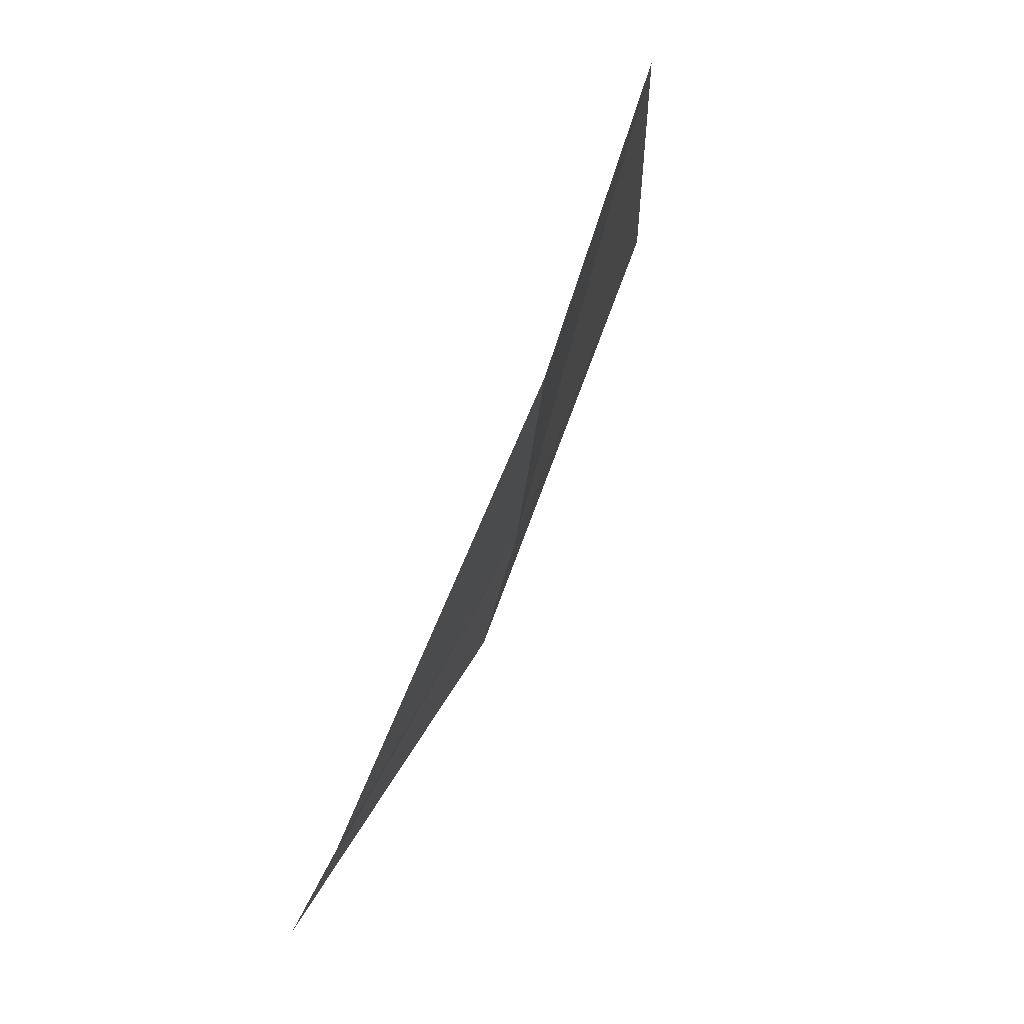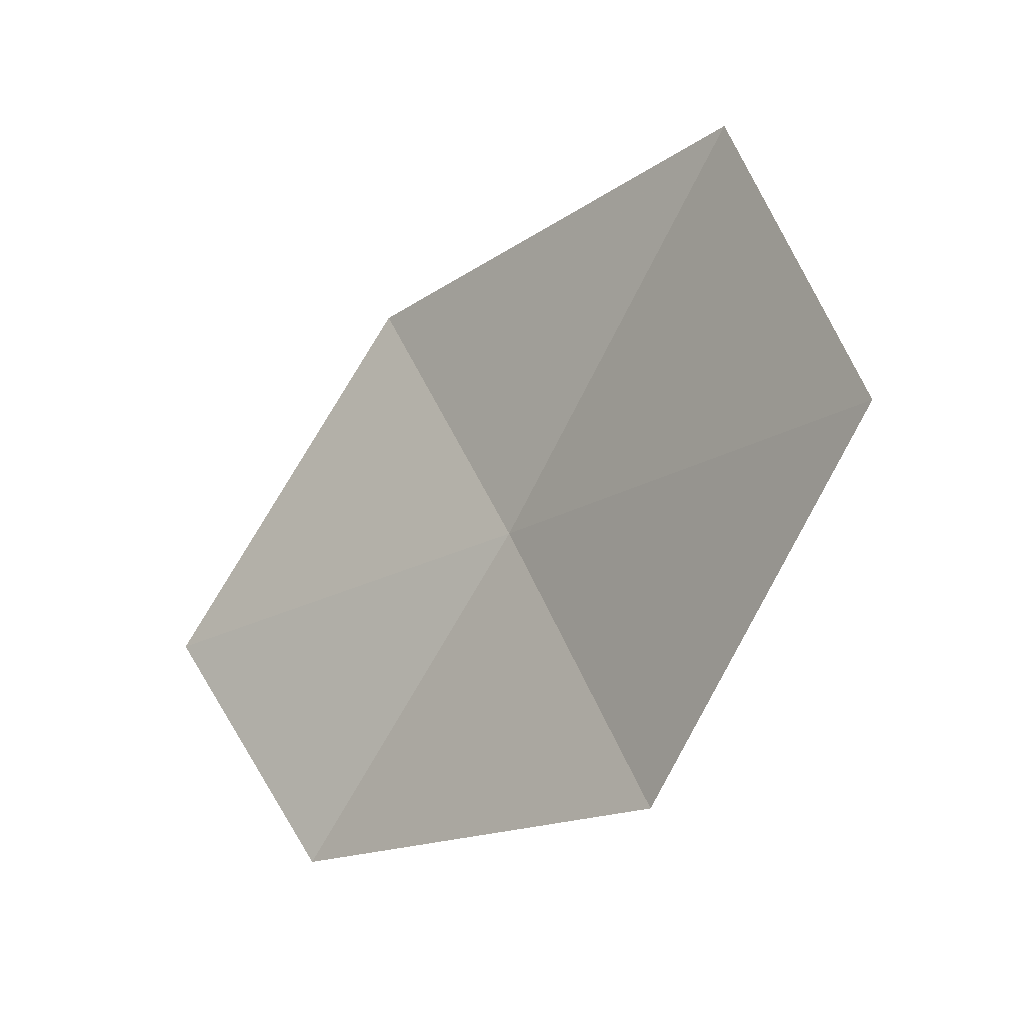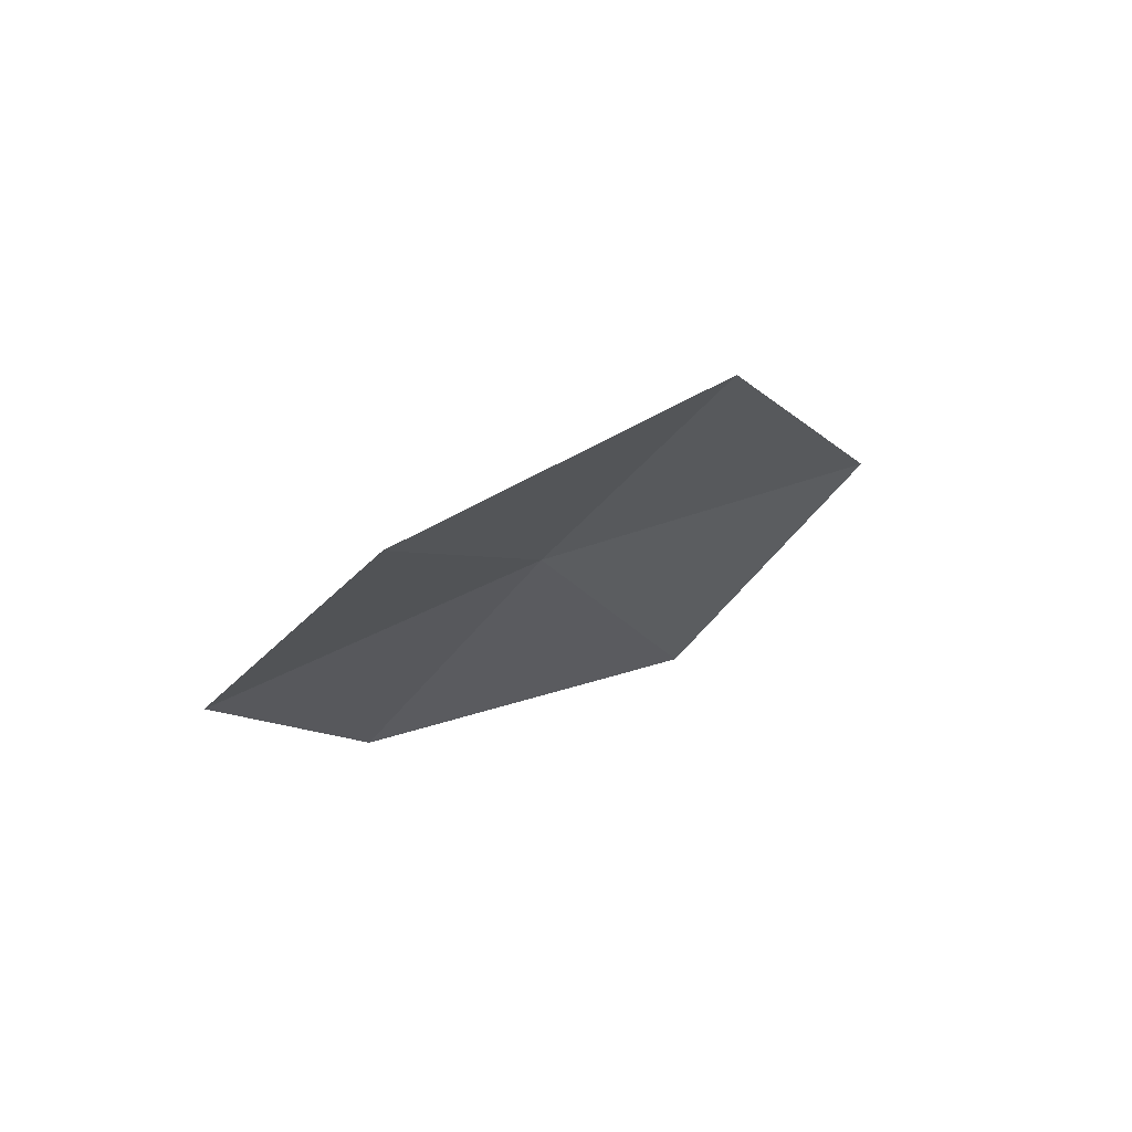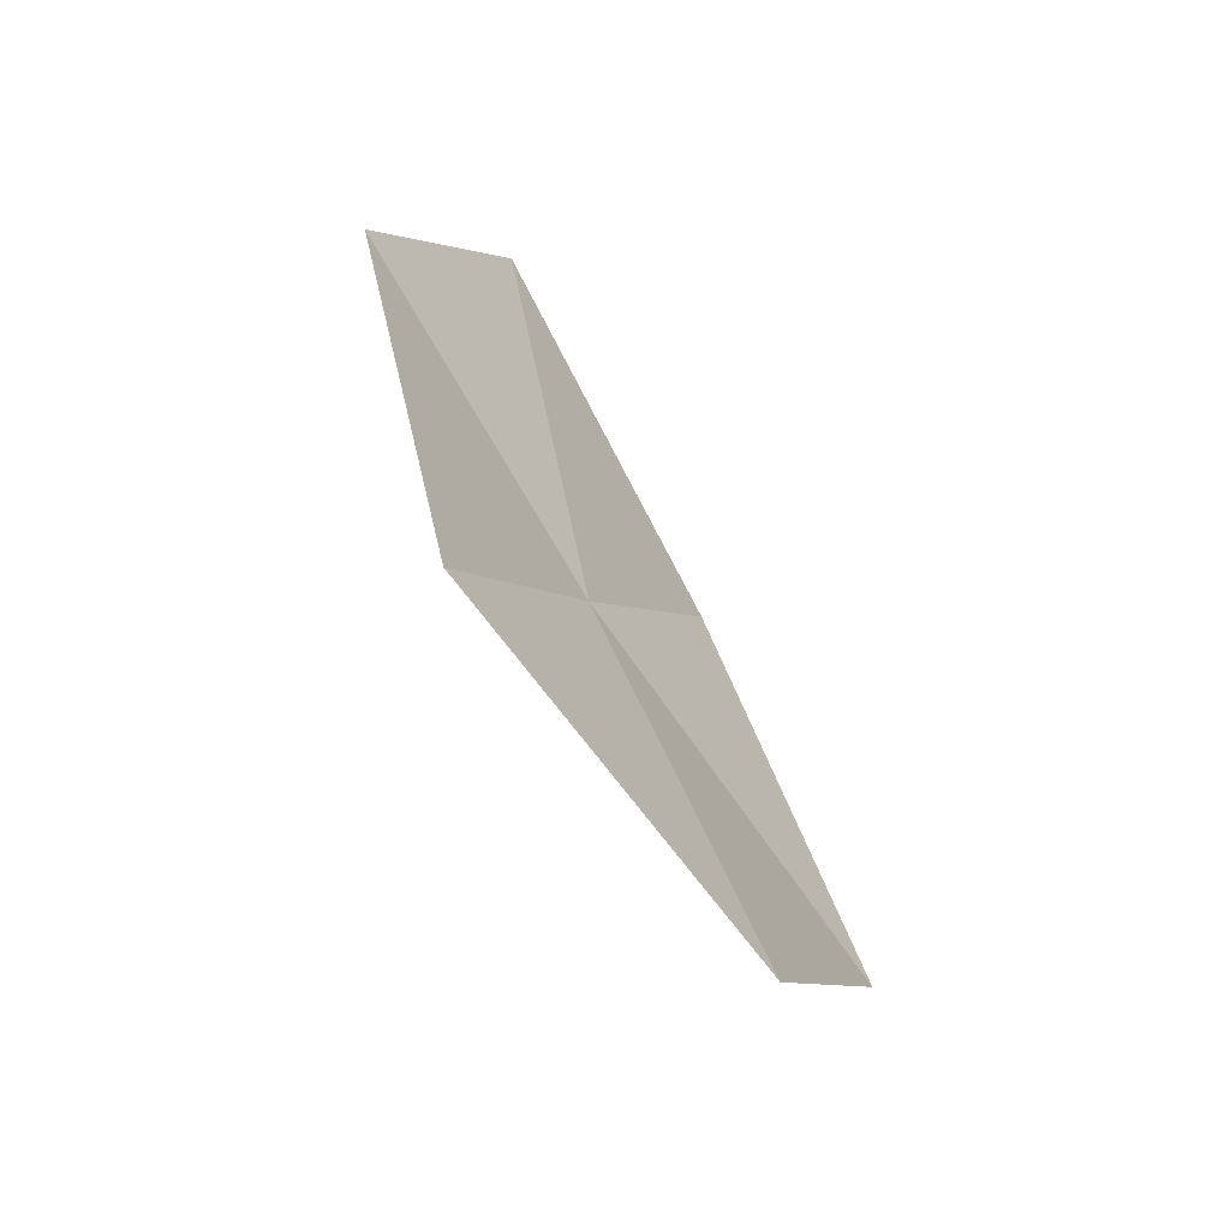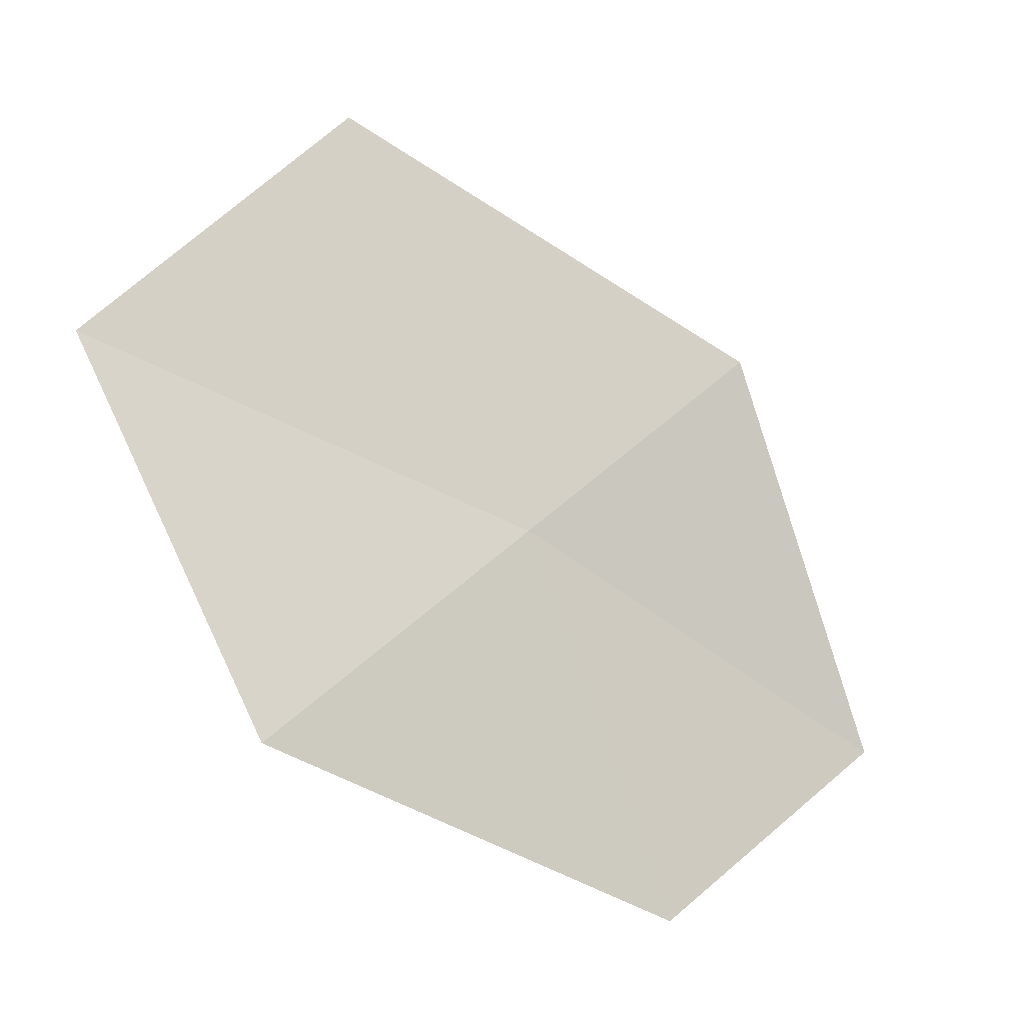
<metadata>
{"format":"obj","ext":"obj","renderer":"f3d","projection":"perspective","resolution":1024,"background":"white","views":[{"elev":-67.1,"azim":-26.7,"up":"+Z"},{"elev":4.0,"azim":-52.4,"up":"+Z"},{"elev":78.7,"azim":-108.3,"up":"+Y"},{"elev":-50.8,"azim":-131.6,"up":"+Y"},{"elev":-26.1,"azim":60.8,"up":"+Z"}]}
</metadata>
<code>
v 10.69 112.5 25.03
v 10.25 111.4 23.9
v 10.3 110.3 25.71
v 10.87 111.4 26.93
v 11.02 113.6 26.09
v 10.33 113.5 23.35
v 10.52 114.6 24.34
f 1 2 3
f 1 3 4
f 1 4 5
f 1 6 2
f 1 7 6
f 1 5 7

</code>
